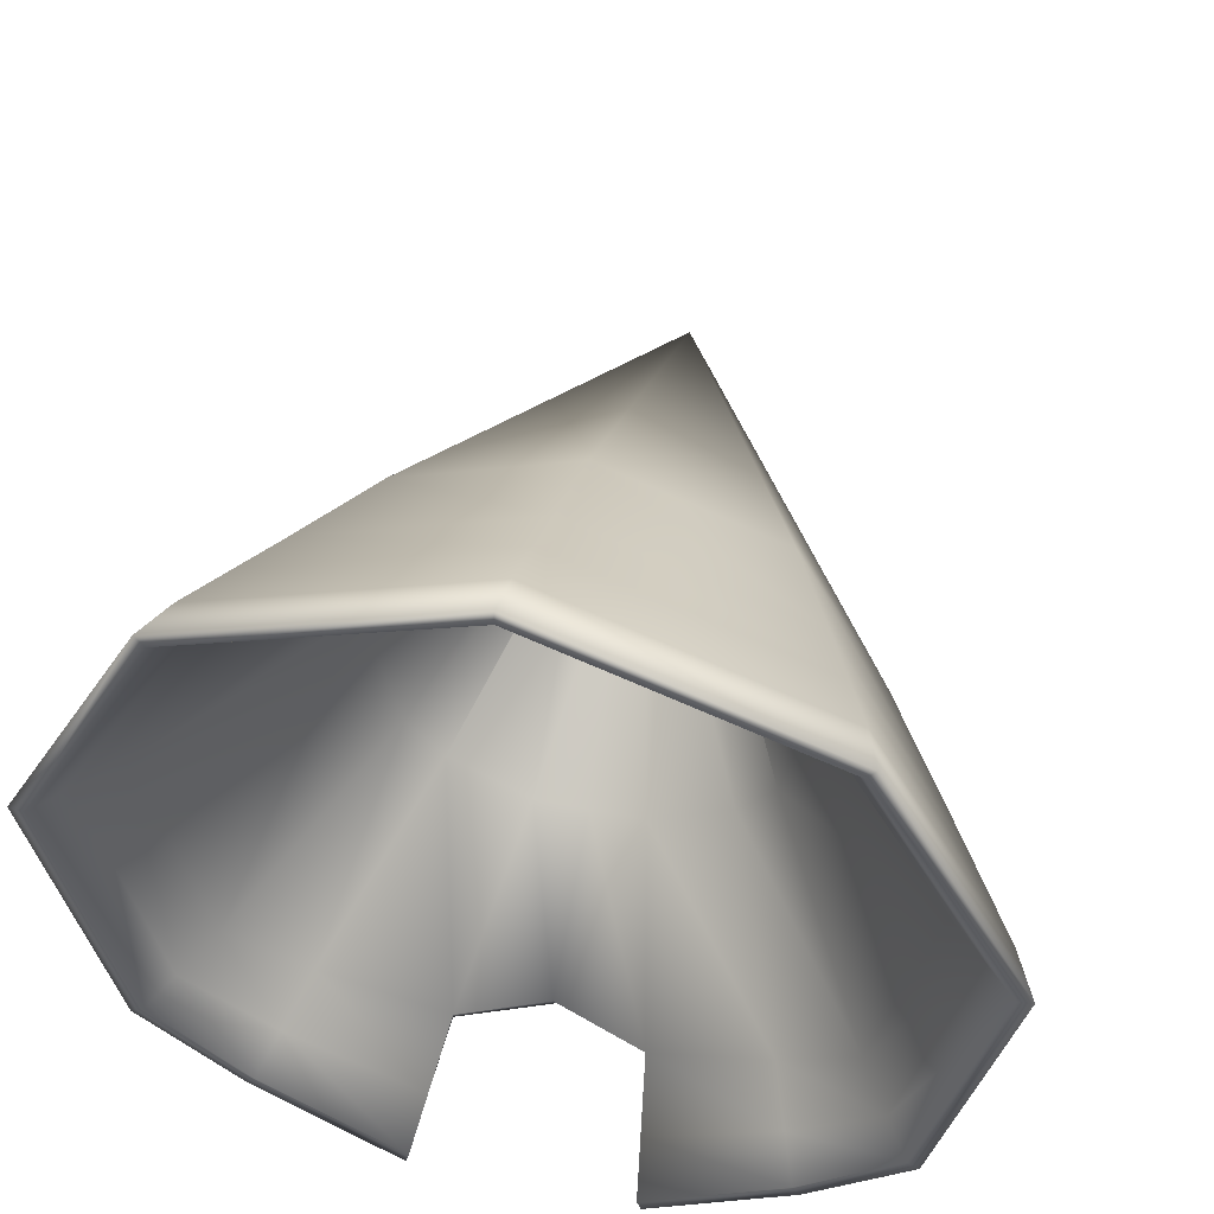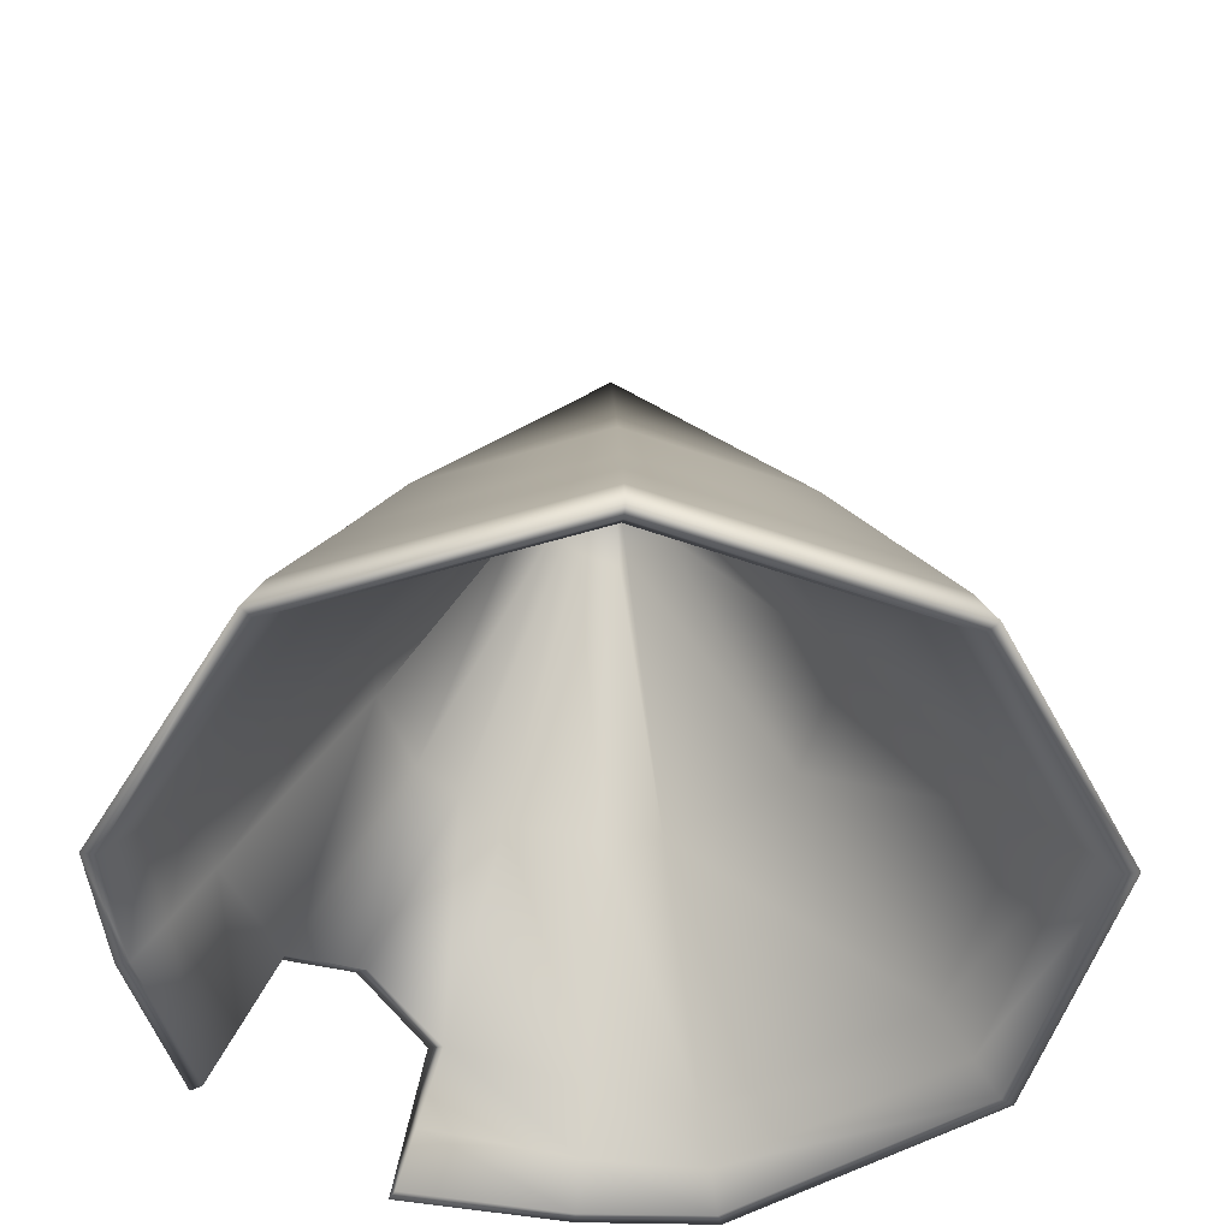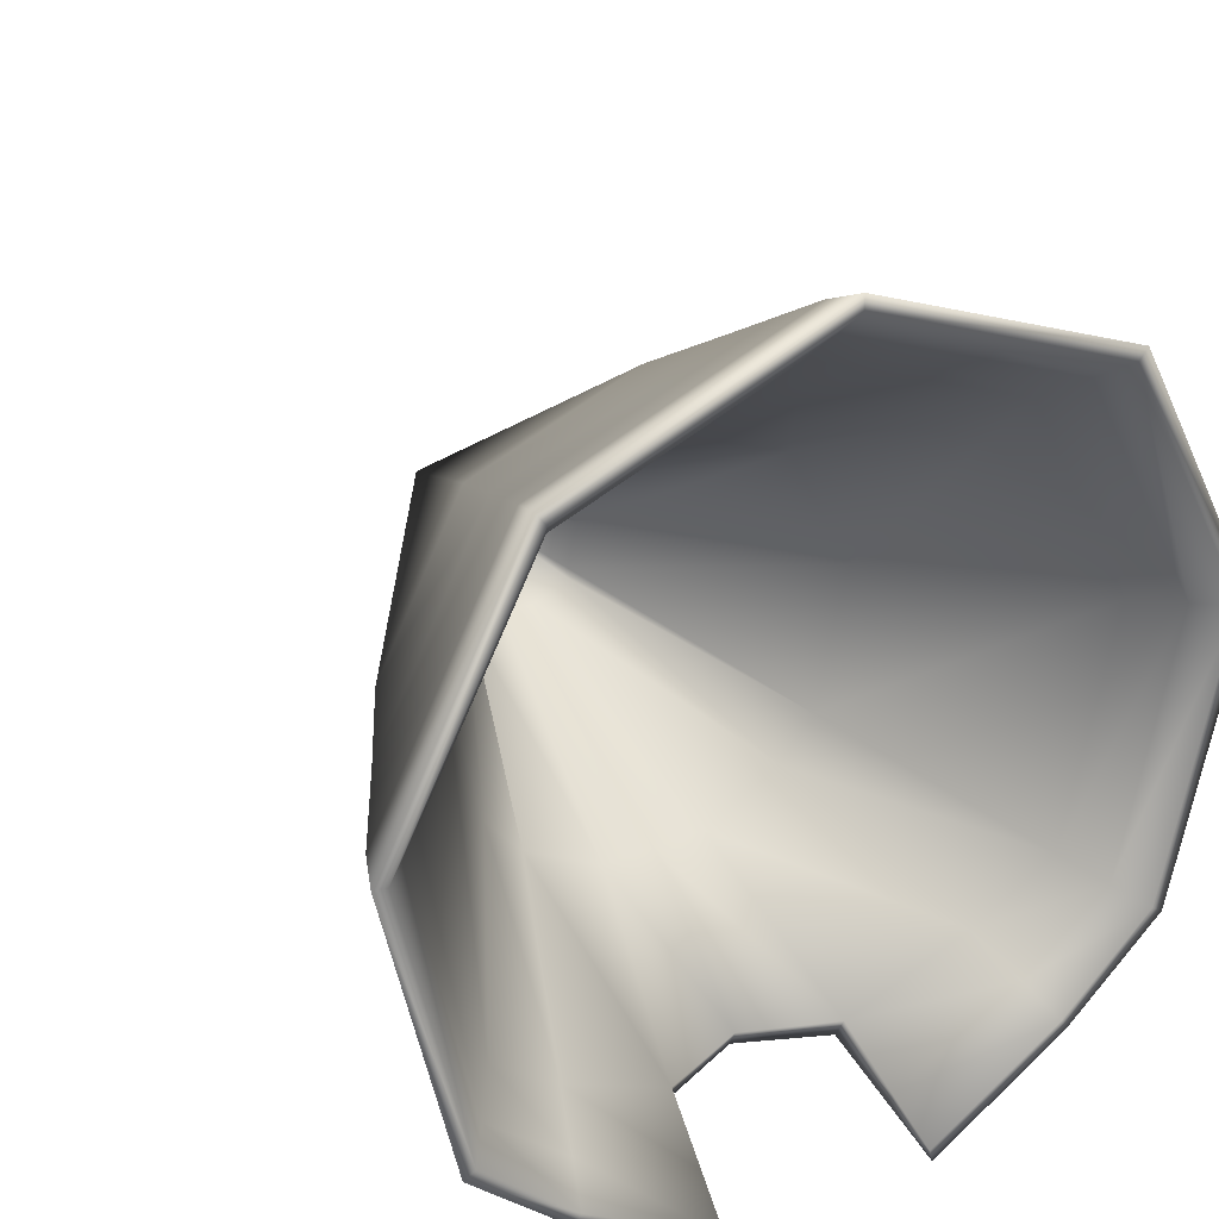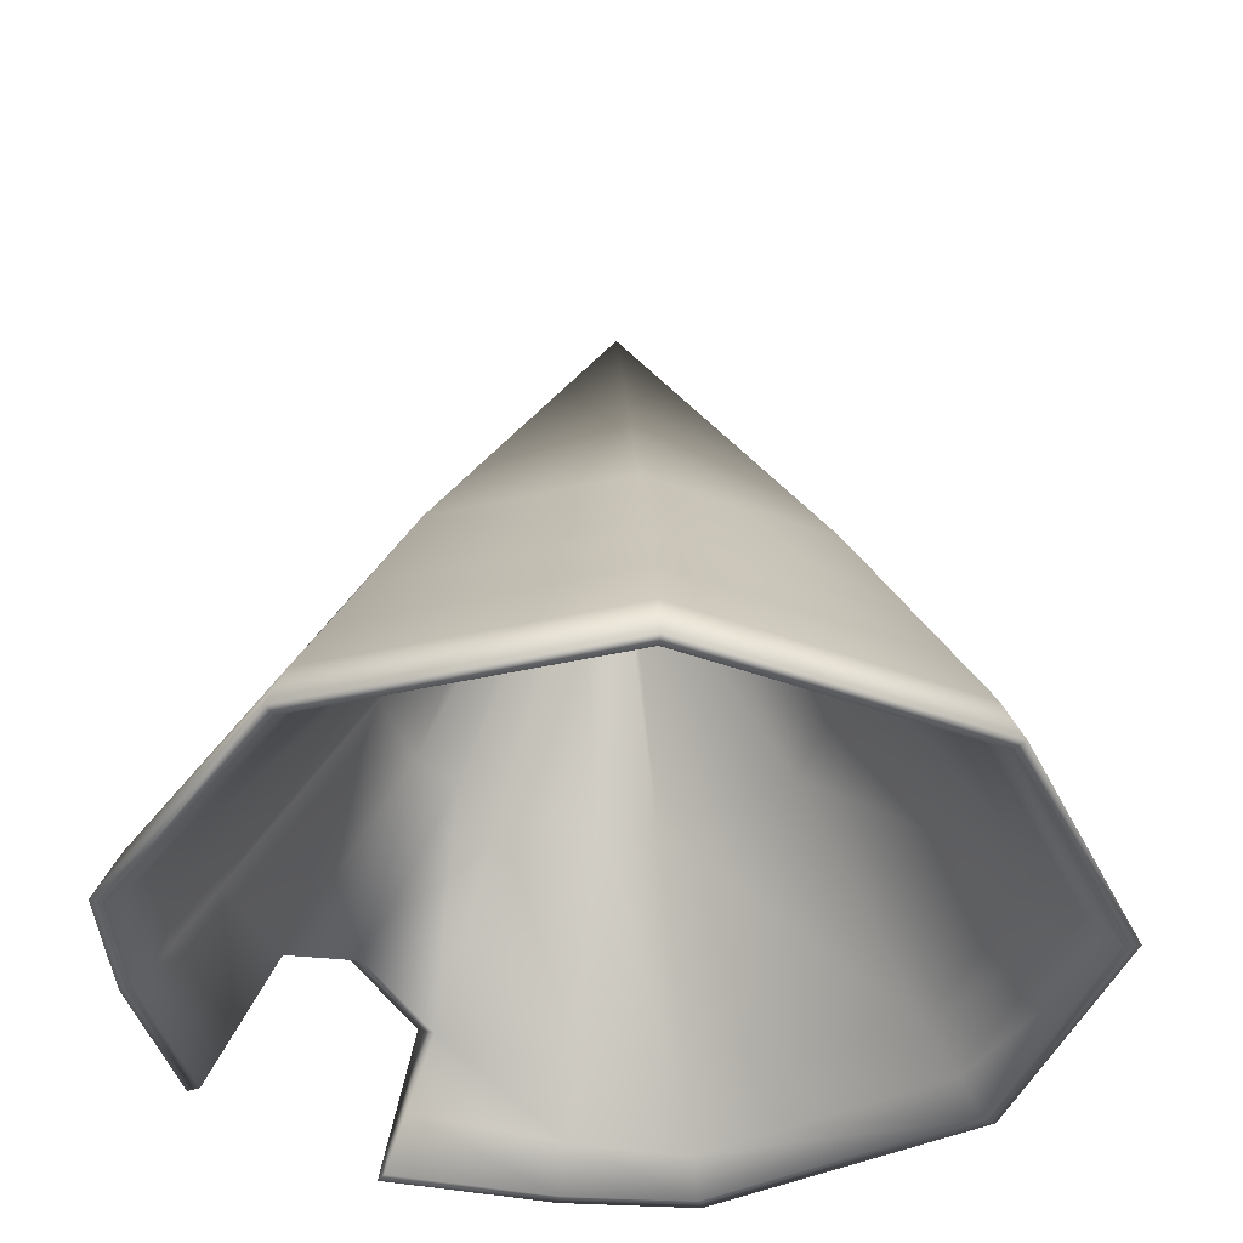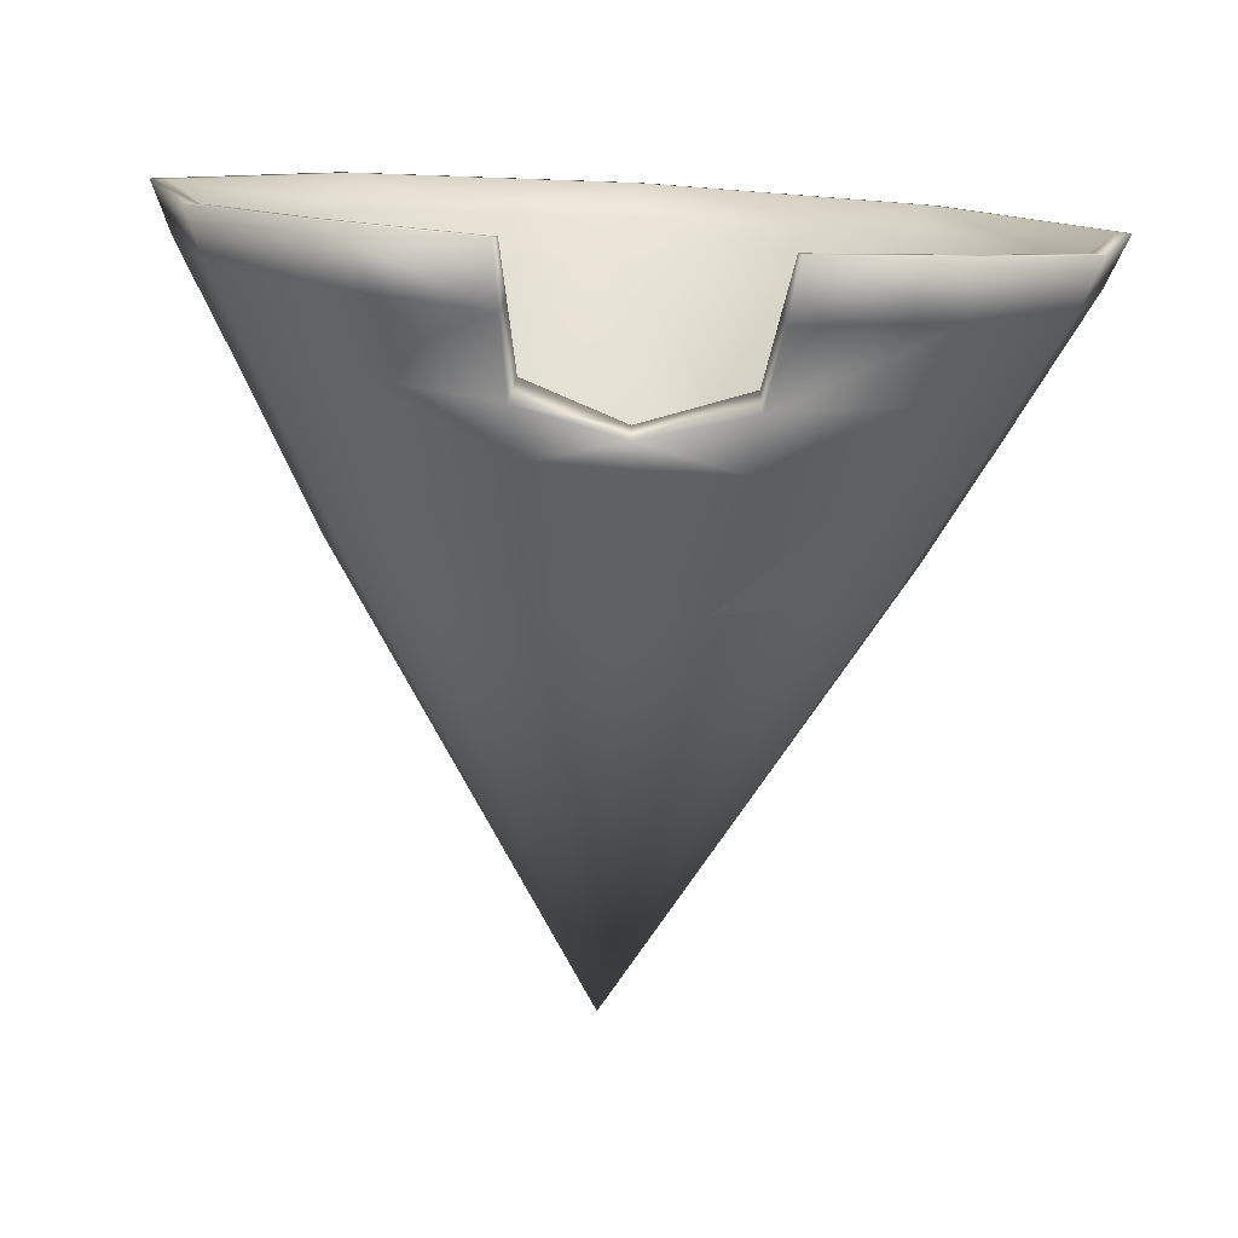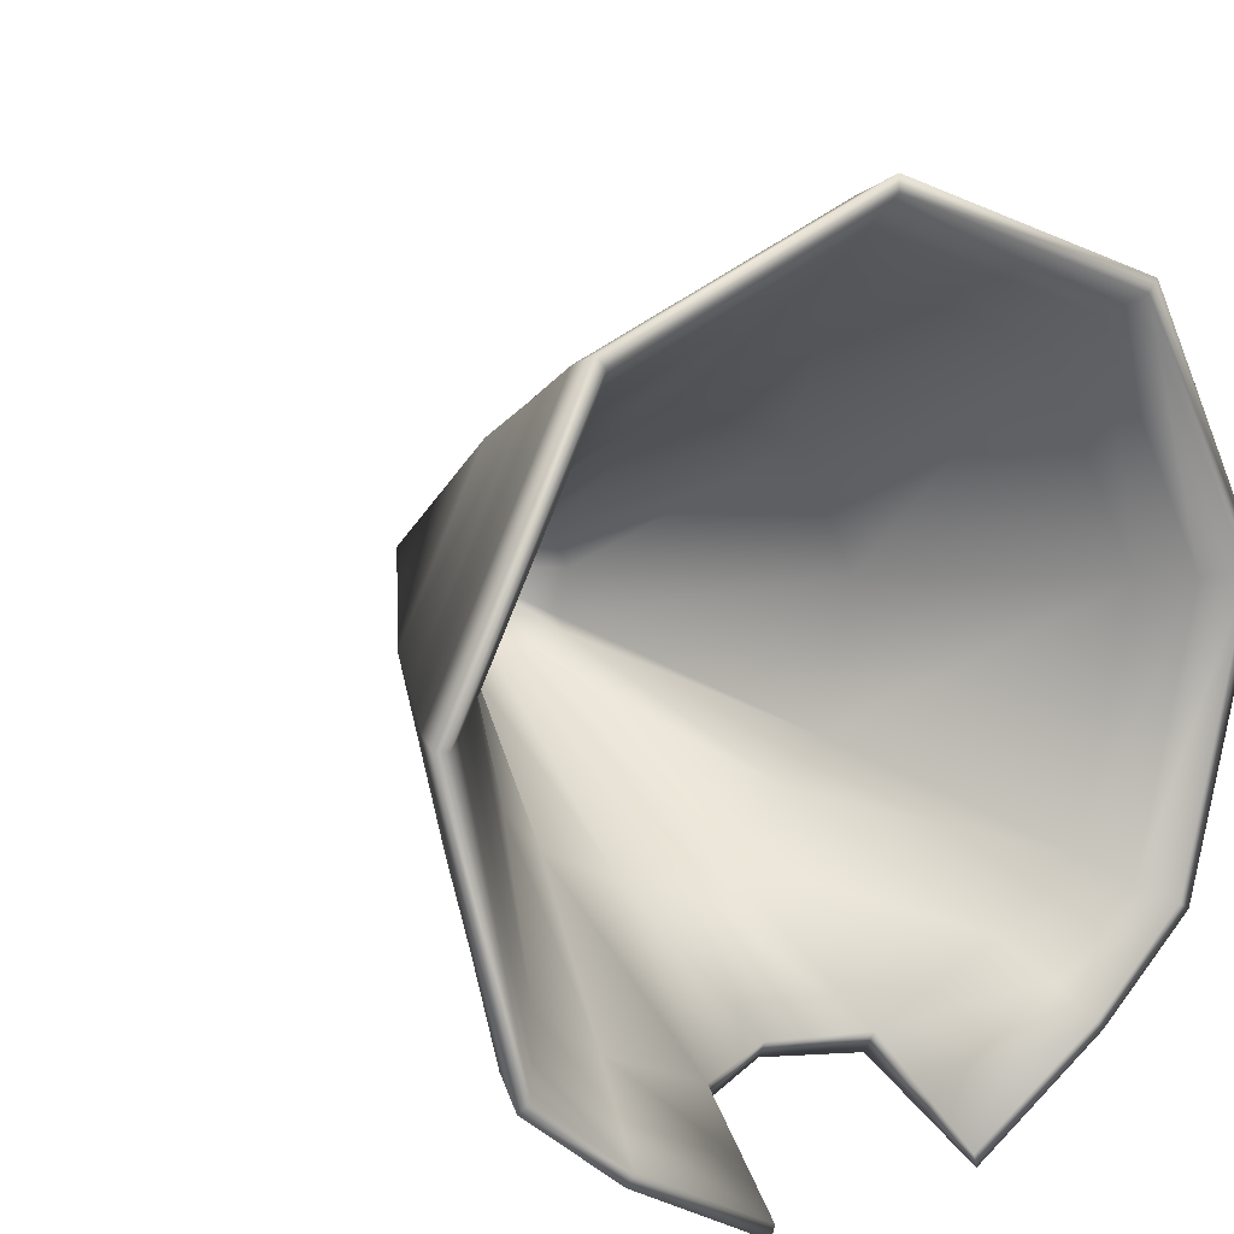
<metadata>
{"format":"obj","ext":"obj","renderer":"f3d","projection":"perspective","resolution":1024,"background":"white","views":[{"elev":51.0,"azim":12.9,"up":"+Z"},{"elev":-48.4,"azim":-42.9,"up":"+Y"},{"elev":27.9,"azim":-32.0,"up":"+Z"},{"elev":-39.2,"azim":-45.8,"up":"+Y"},{"elev":-78.9,"azim":-3.2,"up":"+Z"},{"elev":15.2,"azim":-36.7,"up":"+Z"}]}
</metadata>
<code>
o nurbsToPoly2
v 0.01489 27.81 -7.308
v -12.7 0.1138 7.088
v -12.05 2.332 6.34
v -18.09 2.332 -5.004
v -15.98 0.1138 -18.07
v -15.15 2.332 -17.52
v -4.289 5.769 -23.32
v -12.46 7.966 -15.71
v -14.87 7.966 -5.423
v -9.919 13.44 -13.96
v -4.956 0.1138 -25.96
v -7.899 13.44 1.559
v -9.904 7.966 3.907
v -0.02011 7.966 7.652
v -11.83 13.44 -5.823
v -19.07 0.1138 -4.876
v -0.02788 2.332 10.89
v 16.06 0.1138 -17.99
v 15.23 2.332 -17.44
v 18.11 2.332 -4.918
v 12.67 0.1138 7.149
v 12.01 2.332 6.398
v 7.755 13.44 1.596
v 9.882 7.966 3.954
v 14.89 7.966 -5.352
v -0.07882 13.44 4.522
v -0.03026 0.1138 11.89
v 11.72 13.44 -5.766
v 12.53 7.966 -15.65
v 19.09 0.1138 -4.784
v 4.258 5.705 -22.95
v 5.077 0.1138 -25.93
v -0.05087 6.89 -22.46
v -3.861 7.966 -21.86
v 9.85 13.44 -13.92
v -3.118 13.44 -18.83
v 0.01586 31.94 -7.36
v 3.962 7.966 -21.84
v 3.072 13.44 -18.82
v 3.078 13.44 -18.81
v -0.09729 13.44 -18.82
v -0.04346 7.966 -21.85
v 2.485 23.33 -9.024
v -1.942 23.33 -5.163
v -12.28 0.1002 6.574
v -15.44 0.1002 -17.74
v -4.788 0.1002 -25.36
v -18.43 0.1002 -4.986
v -2.446 23.33 -9.035
v -7.748 12.71 -12.59
v -9.25 12.71 -6.181
v -13.05 3.363 -16.14
v -4.035 5.009 -21.83
v -2.397 12.71 -16.41
v -15.58 3.363 -5.358
v -0.7493 23.33 -10.25
v -2.922 23.33 -7.005
v -10.38 3.363 4.415
v -6.159 12.71 -0.3739
v -0.006602 12.71 1.957
v -0.02189 3.363 8.338
v 0.008686 23.33 -4.424
v 15.52 0.1002 -17.66
v 12.24 0.1002 6.633
v -0.02878 0.1002 11.21
v 18.45 0.1002 -4.898
v 1.963 23.33 -5.154
v 10.35 3.363 4.465
v 6.157 12.71 -0.3443
v 9.276 12.71 -6.137
v 15.6 3.363 -5.283
v 2.952 23.33 -6.991
v 13.12 3.363 -16.07
v 7.804 12.71 -12.55
v 2.472 12.71 -16.4
v 4.16 5.009 -21.81
v 0.7946 23.33 -10.25
v 4.906 0.1002 -25.33
v 0.008589 23.33 -10.25
v -0.006906 12.71 -16.41
v -0.1078 6.468 -21.65
v 4.719 2.555 -24.63
v -4.665 2.583 -24.81
v 14.47 1.525 -16.97
v -14.4 1.525 -17.04
v -4.459 2.243 -23.82
v -17.18 1.525 -5.148
v 11.41 1.525 5.686
v -11.45 1.525 5.632
v 17.2 1.525 -5.066
v 4.58 2.243 -23.8
v -0.02577 1.525 9.958
v -10.98 5.149 5.124
v 13.88 5.149 -16.55
v 16.5 5.149 -5.135
v -16.48 5.149 -5.214
v -0.02399 5.149 9.273
v 10.95 5.149 5.176
v -13.8 5.149 -16.62
v -11.47 0.1138 -22.01
v -7.519 13.44 -16.4
v -9.159 7.966 -18.79
v -11.11 0.1002 -21.55
v -10.43 1.884 -20.43
v -6.073 12.71 -14.5
v -9.542 4.186 -18.98
v -2.598 23.33 -9.642
v -10.91 2.458 -21.16
v -10.05 5.459 -19.97
v 10.07 5.427 -19.75
v 10.98 2.444 -21.04
v 6.138 12.71 -14.48
v 2.64 23.33 -9.634
v 9.642 4.186 -18.94
v 10.53 1.884 -20.38
v 11.21 0.1002 -21.5
v 11.57 0.1138 -21.96
v 9.246 7.966 -18.75
v 7.031 13.44 -15.95
f 13 12 15 9
f 102 101 36 34
f 96 9 8 99
f 6 5 16 4
f 97 14 13 93
f 9 15 10 8
f 11 83 86 47
f 4 16 2 3
f 3 2 27 17
f 98 24 14 97
f 93 13 9 96
f 95 25 24 98
f 14 26 12 13
f 17 27 21 22
f 24 23 26 14
f 22 21 30 20
f 25 28 23 24
f 20 30 18 19
f 29 35 28 25
f 21 27 65 64
f 30 21 64 66
f 2 16 48 45
f 16 5 46 48
f 27 2 45 65
f 18 30 66 63
f 117 18 63 116
f 100 11 47 103
f 83 7 53 86
f 7 33 81 53
f 10 37 101
f 15 37 10
f 37 15 12
f 26 37 12
f 37 26 23
f 37 23 28
f 37 28 35
f 39 37 119 40
f 118 38 39 40 119
f 38 31 33 42
f 41 37 39
f 39 38 42 41
f 34 42 33 7
f 37 41 36
f 42 34 36 41
f 57 51 50 49
f 107 105 54 56
f 105 106 53 54
f 51 55 52 50
f 106 104 86 53
f 104 103 47 86
f 62 60 59 44
f 44 59 51 57
f 59 58 55 51
f 60 61 58 59
f 87 48 46 85
f 89 45 48 87
f 90 66 64 88
f 88 64 65 92
f 67 69 60 62
f 72 70 69 67
f 92 65 45 89
f 69 68 61 60
f 84 63 66 90
f 113 112 74 43
f 74 73 71 70
f 112 114 73 74
f 70 71 68 69
f 43 74 70 72
f 61 92 89 58
f 58 89 87 55
f 71 90 88 68
f 73 84 90 71
f 55 87 85 52
f 68 88 92 61
f 114 115 84 73
f 31 82 91 76
f 111 117 32 82
f 100 108 83 11
f 1 44 57
f 80 79 56 54
f 81 80 54 53
f 76 75 80 81
f 75 77 79 80
f 1 57 49
f 33 31 76 81
f 82 32 78 91
f 94 29 25 95
f 115 116 63 84
f 4 96 99 6
f 17 97 93 3
f 22 98 97 17
f 3 93 96 4
f 20 95 98 22
f 19 94 95 20
f 111 82 31 110
f 110 31 38 118
f 108 6 99 109
f 109 102 34 7
f 8 10 101 102
f 5 100 103 46
f 49 50 105 107
f 50 52 106 105
f 52 85 104 106
f 85 46 103 104
f 5 6 108 100
f 83 108 109 7
f 99 8 102 109
f 76 91 115 114
f 94 110 118 29
f 77 75 112 113
f 32 117 116 78
f 19 18 117 111
f 19 111 110 94
f 91 78 116 115
f 75 76 114 112
f 37 35 119
f 29 118 119 35
f 37 36 101
f 43 1 113
f 1 62 44
f 56 1 107
f 1 72 67
f 1 67 62
f 1 43 72
f 79 1 56
f 77 1 79
f 1 49 107
f 1 77 113

</code>
